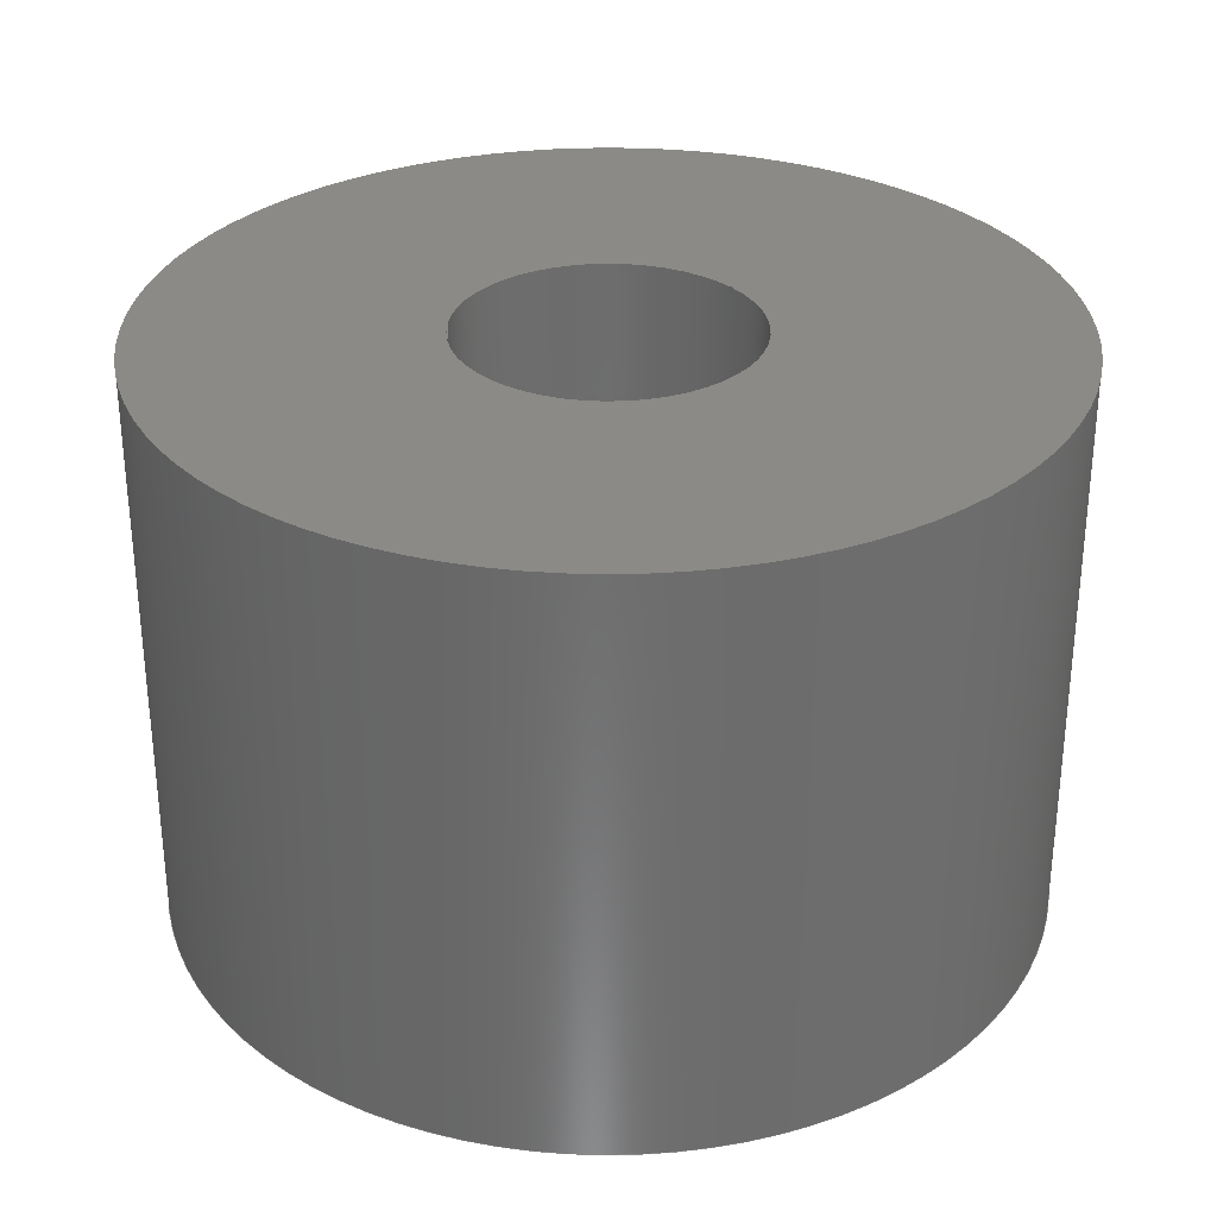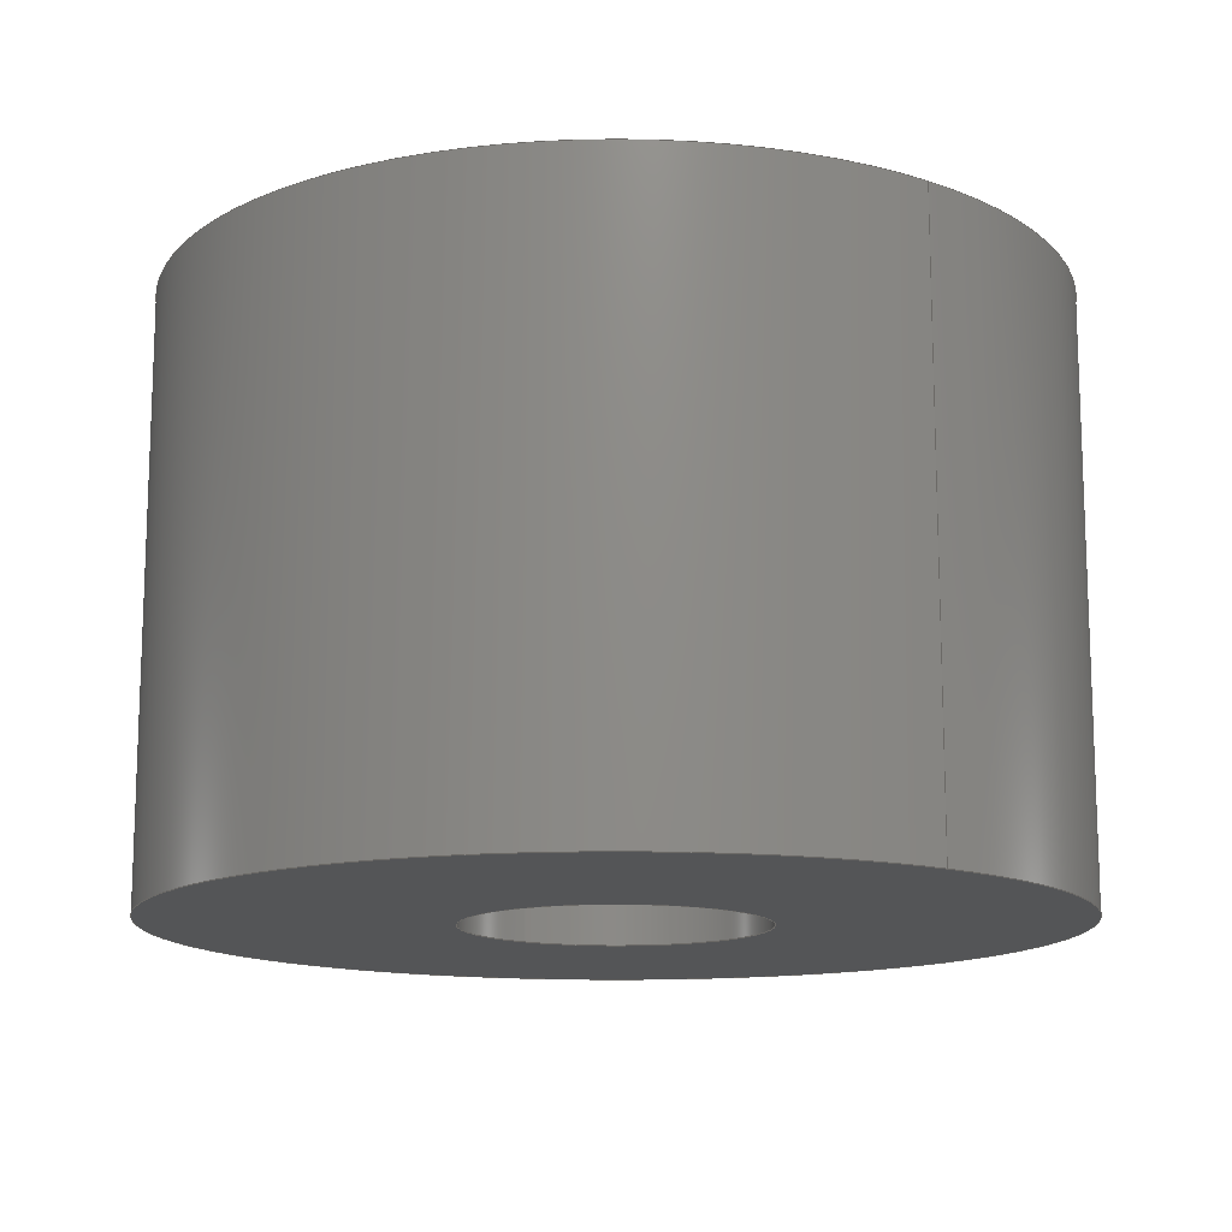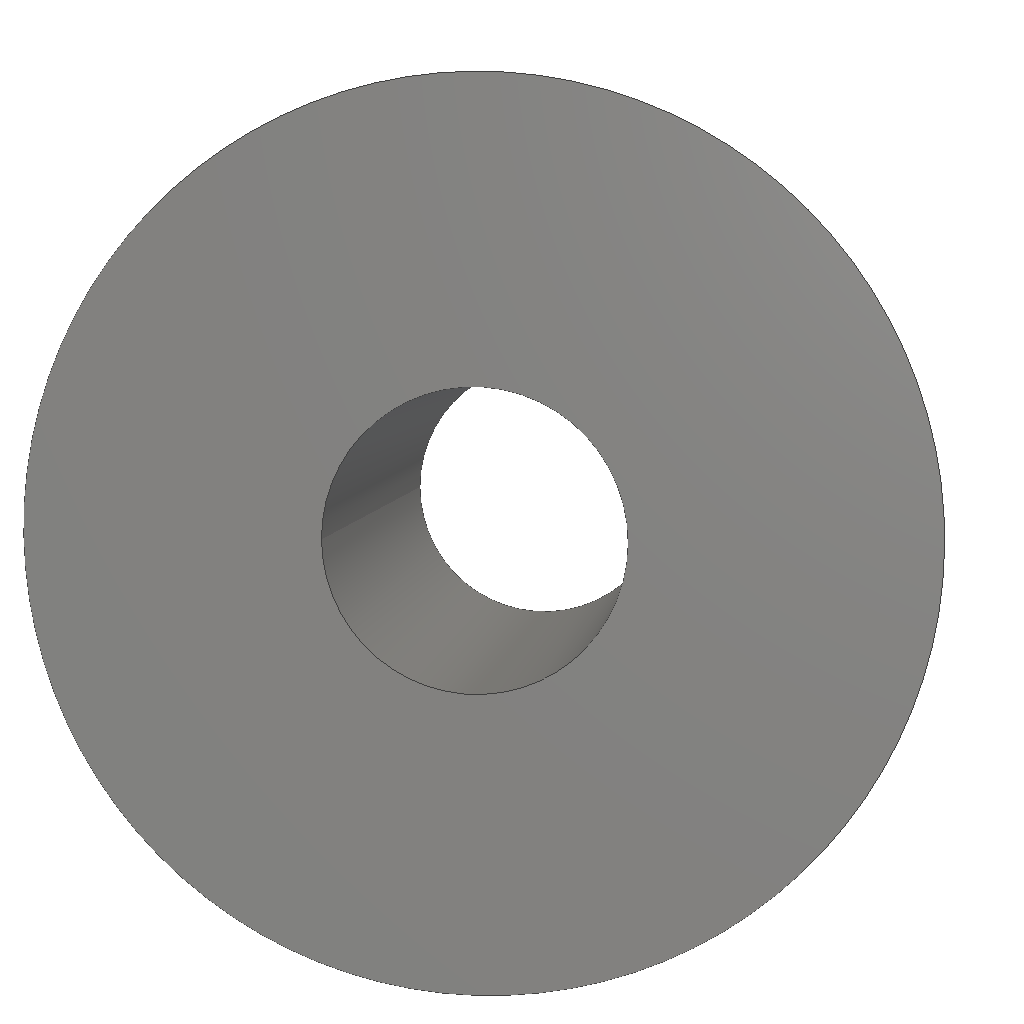
<metadata>
{"format":"step","ext":"step","renderer":"f3d","projection":"perspective","resolution":1024,"background":"white","views":[{"elev":30.8,"azim":-175.4,"up":"+Z"},{"elev":-13.7,"azim":-126.9,"up":"+Z"},{"elev":5.5,"azim":-172.9,"up":"+Y"}]}
</metadata>
<code>
ISO-10303-21;
DATA;
#1 = CARTESIAN_POINT ( 'NONE',  ( 0, 0, 0 ) ) ;
#2 = APPLICATION_CONTEXT ( 'configuration controlled 3d designs of mechanical parts and assemblies' ) ;
#3 = AXIS2_PLACEMENT_3D ( 'NONE', #169, #166, #183 ) ;
#4 = APPROVAL_ROLE ( '' ) ;
#5 = CYLINDRICAL_SURFACE ( 'NONE', #6, 25 ) ;
#6 = AXIS2_PLACEMENT_3D ( 'NONE', #29, #180, #101 ) ;
#7 = VECTOR ( 'NONE', #199, 1000 ) ;
#8 = CARTESIAN_POINT ( 'NONE',  ( -75, 0, 0 ) ) ;
#9 = CARTESIAN_POINT ( 'NONE',  ( 0, 0, -100 ) ) ;
#10 = ORIENTED_EDGE ( 'NONE', *, *, #45, .F. ) ;
#11 =( LENGTH_UNIT ( ) NAMED_UNIT ( * ) SI_UNIT ( .MILLI., .METRE. ) );
#12 = ORIENTED_EDGE ( 'NONE', *, *, #148, .F. ) ;
#13 = CC_DESIGN_PERSON_AND_ORGANIZATION_ASSIGNMENT ( #19, #62, ( #174 ) ) ;
#14 = DIRECTION ( 'NONE',  ( -1, 0, 0 ) ) ;
#15 = VERTEX_POINT ( 'NONE', #96 ) ;
#16 = CIRCLE ( 'NONE', #3, 75 ) ;
#17 = LOCAL_TIME ( 5, 31, 59, #117 ) ;
#18 = CARTESIAN_POINT ( 'NONE',  ( 0, 0, 0 ) ) ;
#19 = PERSON_AND_ORGANIZATION ( #72, #100 ) ;
#20 = APPLICATION_PROTOCOL_DEFINITION ( 'international standard', 'config_control_design', 1994, #2 ) ;
#21 = APPLICATION_CONTEXT ( 'configuration controlled 3d designs of mechanical parts and assemblies' ) ;
#22 = AXIS2_PLACEMENT_3D ( 'NONE', #150, #223, #200 ) ;
#23 = APPROVAL_DATE_TIME ( #189, #98 ) ;
#24 = DIRECTION ( 'NONE',  ( 1, 0, 0 ) ) ;
#25 = CALENDAR_DATE ( 2025, 27, 9 ) ;
#26 = EDGE_CURVE ( 'NONE', #224, #38, #43, .T. ) ;
#27 = AXIS2_PLACEMENT_3D ( 'NONE', #190, #142, #48 ) ;
#28 = PRODUCT_RELATED_PRODUCT_CATEGORY ( 'detail', '', ( #174 ) ) ;
#29 = CARTESIAN_POINT ( 'NONE',  ( 0, 0, 0 ) ) ;
#30 = CARTESIAN_POINT ( 'NONE',  ( 25, 0, -100 ) ) ;
#31 = ORIENTED_EDGE ( 'NONE', *, *, #79, .F. ) ;
#32 = PLANE ( 'NONE',  #66 ) ;
#33 = ORIENTED_EDGE ( 'NONE', *, *, #144, .F. ) ;
#34 = DIRECTION ( 'NONE',  ( 0, 0, -1 ) ) ;
#35 = VERTEX_POINT ( 'NONE', #171 ) ;
#36 = PRODUCT_DEFINITION_SHAPE ( 'NONE', 'NONE',  #247 ) ;
#37 = DIRECTION ( 'NONE',  ( 0, 0, 1 ) ) ;
#38 = VERTEX_POINT ( 'NONE', #246 ) ;
#39 = CARTESIAN_POINT ( 'NONE',  ( -25, 0, 0 ) ) ;
#40 = ADVANCED_FACE ( 'NONE', ( #178 ), #5, .F. ) ;
#41 = PERSON_AND_ORGANIZATION_ROLE ( 'creator' ) ;
#42 = EDGE_CURVE ( 'NONE', #145, #15, #214, .T. ) ;
#43 = LINE ( 'NONE', #92, #129 ) ;
#44 = APPROVAL_STATUS ( 'not_yet_approved' ) ;
#45 = EDGE_CURVE ( 'NONE', #38, #15, #195, .T. ) ;
#46 = SHAPE_DEFINITION_REPRESENTATION ( #36, #128 ) ;
#47 = PERSON_AND_ORGANIZATION ( #72, #100 ) ;
#48 = DIRECTION ( 'NONE',  ( 1, 0, 0 ) ) ;
#49 = UNCERTAINTY_MEASURE_WITH_UNIT (LENGTH_MEASURE( 1e-05 ), #11, 'distance_accuracy_value', 'NONE');
#50 = COORDINATED_UNIVERSAL_TIME_OFFSET ( 8, 0, .BEHIND. ) ;
#51 = AXIS2_PLACEMENT_3D ( 'NONE', #83, #122, #24 ) ;
#52 = ORIENTED_EDGE ( 'NONE', *, *, #170, .F. ) ;
#53 = CARTESIAN_POINT ( 'NONE',  ( 25, 0, 0 ) ) ;
#54 = DESIGN_CONTEXT ( 'detailed design', #2, 'design' ) ;
#55 = DIRECTION ( 'NONE',  ( 1, 0, 0 ) ) ;
#56 = DIRECTION ( 'NONE',  ( 0, 0, 1 ) ) ;
#57 = ORIENTED_EDGE ( 'NONE', *, *, #68, .F. ) ;
#58 = DIRECTION ( 'NONE',  ( 1, 0, 0 ) ) ;
#59 = VECTOR ( 'NONE', #161, 1000 ) ;
#60 = ADVANCED_FACE ( 'NONE', ( #139 ), #213, .T. ) ;
#61 = CC_DESIGN_APPROVAL ( #94, ( #131 ) ) ;
#62 = PERSON_AND_ORGANIZATION_ROLE ( 'design_owner' ) ;
#63 = PERSON_AND_ORGANIZATION_ROLE ( 'classification_officer' ) ;
#64 = ADVANCED_FACE ( 'NONE', ( #97 ), #236, .T. ) ;
#65 = DATE_AND_TIME ( #25, #243 ) ;
#66 = AXIS2_PLACEMENT_3D ( 'NONE', #244, #106, #109 ) ;
#67 = AXIS2_PLACEMENT_3D ( 'NONE', #9, #225, #58 ) ;
#68 = EDGE_CURVE ( 'NONE', #15, #38, #16, .T. ) ;
#69 = CIRCLE ( 'NONE', #160, 25 ) ;
#70 = DIRECTION ( 'NONE',  ( 0, 0, -1 ) ) ;
#71 = DIRECTION ( 'NONE',  ( 1, 0, 0 ) ) ;
#72 = PERSON ( 'UNSPECIFIED', 'UNSPECIFIED', 'UNSPECIFIED', ('UNSPECIFIED'), ('UNSPECIFIED'), ('UNSPECIFIED') ) ;
#73 = DIRECTION ( 'NONE',  ( 0, 0, 1 ) ) ;
#74 = ORIENTED_EDGE ( 'NONE', *, *, #45, .T. ) ;
#75 = CC_DESIGN_DATE_AND_TIME_ASSIGNMENT ( #210, #233, ( #232 ) ) ;
#76 = CALENDAR_DATE ( 2025, 27, 9 ) ;
#77 = AXIS2_PLACEMENT_3D ( 'NONE', #215, #56, #217 ) ;
#78 = CALENDAR_DATE ( 2025, 27, 9 ) ;
#79 = EDGE_CURVE ( 'NONE', #86, #186, #172, .T. ) ;
#80 = SECURITY_CLASSIFICATION_LEVEL ( 'unclassified' ) ;
#81 = LOCAL_TIME ( 5, 31, 59, #249 ) ;
#82 = ORIENTED_EDGE ( 'NONE', *, *, #240, .F. ) ;
#83 = CARTESIAN_POINT ( 'NONE',  ( 0, 0, 0 ) ) ;
#84 = CARTESIAN_POINT ( 'NONE',  ( -25, 0, 0 ) ) ;
#85 = EDGE_CURVE ( 'NONE', #133, #35, #105, .T. ) ;
#86 = VERTEX_POINT ( 'NONE', #30 ) ;
#87 = ORIENTED_EDGE ( 'NONE', *, *, #26, .T. ) ;
#88 = DIRECTION ( 'NONE',  ( 1, 0, 0 ) ) ;
#89 = EDGE_LOOP ( 'NONE', ( #57, #10 ) ) ;
#90 = ADVANCED_FACE ( 'NONE', ( #107 ), #187, .F. ) ;
#91 = FACE_BOUND ( 'NONE', #110, .T. ) ;
#92 = CARTESIAN_POINT ( 'NONE',  ( 75, 0, 0 ) ) ;
#93 = EDGE_LOOP ( 'NONE', ( #103, #245, #168, #82 ) ) ;
#94 = APPROVAL ( #177, 'UNSPECIFIED' ) ;
#95 = AXIS2_PLACEMENT_3D ( 'NONE', #219, #37, #182 ) ;
#96 = CARTESIAN_POINT ( 'NONE',  ( -75, 0, -100 ) ) ;
#97 = FACE_OUTER_BOUND ( 'NONE', #227, .T. ) ;
#98 = APPROVAL ( #44, 'UNSPECIFIED' ) ;
#99 = DATE_AND_TIME ( #193, #137 ) ;
#100 = ORGANIZATION ( 'UNSPECIFIED', 'UNSPECIFIED', '' ) ;
#101 = DIRECTION ( 'NONE',  ( 1, 0, 0 ) ) ;
#102 = DIRECTION ( 'NONE',  ( 0, 0, -1 ) ) ;
#103 = ORIENTED_EDGE ( 'NONE', *, *, #42, .T. ) ;
#104 = ORIENTED_EDGE ( 'NONE', *, *, #136, .T. ) ;
#105 = CIRCLE ( 'NONE', #220, 25 ) ;
#106 = DIRECTION ( 'NONE',  ( 0, 0, 1 ) ) ;
#107 = FACE_OUTER_BOUND ( 'NONE', #167, .T. ) ;
#108 = EDGE_CURVE ( 'NONE', #186, #86, #69, .T. ) ;
#109 = DIRECTION ( 'NONE',  ( 1, 0, 0 ) ) ;
#110 = EDGE_LOOP ( 'NONE', ( #116, #203 ) ) ;
#111 = CARTESIAN_POINT ( 'NONE',  ( -25, 0, -100 ) ) ;
#112 = COORDINATED_UNIVERSAL_TIME_OFFSET ( 8, 0, .BEHIND. ) ;
#113 = CIRCLE ( 'NONE', #95, 75 ) ;
#114 = CC_DESIGN_DATE_AND_TIME_ASSIGNMENT ( #65, #120, ( #247 ) ) ;
#115 = PERSON_AND_ORGANIZATION ( #72, #100 ) ;
#116 = ORIENTED_EDGE ( 'NONE', *, *, #85, .T. ) ;
#117 = COORDINATED_UNIVERSAL_TIME_OFFSET ( 8, 0, .BEHIND. ) ;
#118 = CIRCLE ( 'NONE', #248, 75 ) ;
#119 = LOCAL_TIME ( 5, 31, 59, #235 ) ;
#120 = DATE_TIME_ROLE ( 'creation_date' ) ;
#121 = CC_DESIGN_PERSON_AND_ORGANIZATION_ASSIGNMENT ( #226, #41, ( #247 ) ) ;
#122 = DIRECTION ( 'NONE',  ( 0, 0, 1 ) ) ;
#123 = PERSON_AND_ORGANIZATION ( #72, #100 ) ;
#124 = PERSON_AND_ORGANIZATION_ROLE ( 'design_supplier' ) ;
#125 = APPROVAL_PERSON_ORGANIZATION ( #123, #98, #194 ) ;
#126 = ORIENTED_EDGE ( 'NONE', *, *, #136, .F. ) ;
#127 = LINE ( 'NONE', #53, #7 ) ;
#128 = ADVANCED_BREP_SHAPE_REPRESENTATION ( 'base_Default_sldprt', ( #205, #221 ), #204 ) ;
#129 = VECTOR ( 'NONE', #176, 1000 ) ;
#130 =( NAMED_UNIT ( * ) PLANE_ANGLE_UNIT ( ) SI_UNIT ( $, .RADIAN. ) );
#131 = PRODUCT_DEFINITION_FORMATION_WITH_SPECIFIED_SOURCE ( 'ANY', '', #174, .NOT_KNOWN. ) ;
#132 = CARTESIAN_POINT ( 'NONE',  ( -75, 0, 0 ) ) ;
#133 = VERTEX_POINT ( 'NONE', #84 ) ;
#134 = DIRECTION ( 'NONE',  ( 0, 0, 1 ) ) ;
#135 = CC_DESIGN_SECURITY_CLASSIFICATION ( #232, ( #131 ) ) ;
#136 = EDGE_CURVE ( 'NONE', #133, #186, #146, .T. ) ;
#137 = LOCAL_TIME ( 5, 31, 59, #50 ) ;
#138 = APPROVAL_DATE_TIME ( #99, #94 ) ;
#139 = FACE_OUTER_BOUND ( 'NONE', #93, .T. ) ;
#140 = ADVANCED_FACE ( 'NONE', ( #216, #237 ), #239, .F. ) ;
#141 = CALENDAR_DATE ( 2025, 27, 9 ) ;
#142 = DIRECTION ( 'NONE',  ( 0, 0, 1 ) ) ;
#143 = PERSON_AND_ORGANIZATION ( #72, #100 ) ;
#144 = EDGE_CURVE ( 'NONE', #35, #133, #234, .T. ) ;
#145 = VERTEX_POINT ( 'NONE', #132 ) ;
#146 = LINE ( 'NONE', #39, #59 ) ;
#147 = CARTESIAN_POINT ( 'NONE',  ( 0, 0, 0 ) ) ;
#148 = EDGE_CURVE ( 'NONE', #224, #145, #118, .T. ) ;
#149 = CARTESIAN_POINT ( 'NONE',  ( 0, 0, -100 ) ) ;
#150 = CARTESIAN_POINT ( 'NONE',  ( 0, 0, 0 ) ) ;
#151 = CC_DESIGN_APPROVAL ( #98, ( #232 ) ) ;
#152 = EDGE_LOOP ( 'NONE', ( #238, #31 ) ) ;
#153 = DIRECTION ( 'NONE',  ( -1, 0, 0 ) ) ;
#154 = APPROVAL_DATE_TIME ( #175, #198 ) ;
#155 = EDGE_LOOP ( 'NONE', ( #162, #197 ) ) ;
#156 = CC_DESIGN_PERSON_AND_ORGANIZATION_ASSIGNMENT ( #179, #157, ( #131 ) ) ;
#157 = PERSON_AND_ORGANIZATION_ROLE ( 'creator' ) ;
#158 = PERSON_AND_ORGANIZATION ( #72, #100 ) ;
#159 =( NAMED_UNIT ( * ) SI_UNIT ( $, .STERADIAN. ) SOLID_ANGLE_UNIT ( ) );
#160 = AXIS2_PLACEMENT_3D ( 'NONE', #181, #70, #153 ) ;
#161 = DIRECTION ( 'NONE',  ( 0, 0, -1 ) ) ;
#162 = ORIENTED_EDGE ( 'NONE', *, *, #240, .T. ) ;
#163 = CARTESIAN_POINT ( 'NONE',  ( 0, 0, 0 ) ) ;
#164 = EDGE_LOOP ( 'NONE', ( #207, #202, #126, #33 ) ) ;
#165 = ORIENTED_EDGE ( 'NONE', *, *, #42, .F. ) ;
#166 = DIRECTION ( 'NONE',  ( 0, 0, 1 ) ) ;
#167 = EDGE_LOOP ( 'NONE', ( #104, #184, #52, #218 ) ) ;
#168 = ORIENTED_EDGE ( 'NONE', *, *, #26, .F. ) ;
#169 = CARTESIAN_POINT ( 'NONE',  ( 0, 0, -100 ) ) ;
#170 = EDGE_CURVE ( 'NONE', #35, #86, #127, .T. ) ;
#171 = CARTESIAN_POINT ( 'NONE',  ( 25, 0, 0 ) ) ;
#172 = CIRCLE ( 'NONE', #67, 25 ) ;
#173 = MECHANICAL_CONTEXT ( 'NONE', #21, 'mechanical' ) ;
#174 = PRODUCT ( 'base_Default_sldprt', 'base_Default_sldprt', '', ( #173 ) ) ;
#175 = DATE_AND_TIME ( #76, #81 ) ;
#176 = DIRECTION ( 'NONE',  ( 0, 0, -1 ) ) ;
#177 = APPROVAL_STATUS ( 'not_yet_approved' ) ;
#178 = FACE_OUTER_BOUND ( 'NONE', #164, .T. ) ;
#179 = PERSON_AND_ORGANIZATION ( #72, #100 ) ;
#180 = DIRECTION ( 'NONE',  ( 0, 0, 1 ) ) ;
#181 = CARTESIAN_POINT ( 'NONE',  ( 0, 0, -100 ) ) ;
#182 = DIRECTION ( 'NONE',  ( -1, 0, 0 ) ) ;
#183 = DIRECTION ( 'NONE',  ( -1, 0, 0 ) ) ;
#184 = ORIENTED_EDGE ( 'NONE', *, *, #108, .T. ) ;
#185 = FACE_OUTER_BOUND ( 'NONE', #155, .T. ) ;
#186 = VERTEX_POINT ( 'NONE', #111 ) ;
#187 = CYLINDRICAL_SURFACE ( 'NONE', #228, 25 ) ;
#188 = APPROVAL_STATUS ( 'not_yet_approved' ) ;
#189 = DATE_AND_TIME ( #141, #17 ) ;
#190 = CARTESIAN_POINT ( 'NONE',  ( 0, 0, -100 ) ) ;
#191 = AXIS2_PLACEMENT_3D ( 'NONE', #149, #241, #71 ) ;
#192 = APPROVAL_PERSON_ORGANIZATION ( #115, #198, #206 ) ;
#193 = CALENDAR_DATE ( 2025, 27, 9 ) ;
#194 = APPROVAL_ROLE ( '' ) ;
#195 = CIRCLE ( 'NONE', #27, 75 ) ;
#196 = APPROVAL_PERSON_ORGANIZATION ( #143, #94, #4 ) ;
#197 = ORIENTED_EDGE ( 'NONE', *, *, #148, .T. ) ;
#198 = APPROVAL ( #188, 'UNSPECIFIED' ) ;
#199 = DIRECTION ( 'NONE',  ( 0, 0, -1 ) ) ;
#200 = DIRECTION ( 'NONE',  ( 1, 0, 0 ) ) ;
#201 = CARTESIAN_POINT ( 'NONE',  ( 75, 0, 0 ) ) ;
#202 = ORIENTED_EDGE ( 'NONE', *, *, #79, .T. ) ;
#203 = ORIENTED_EDGE ( 'NONE', *, *, #144, .T. ) ;
#204 =( GEOMETRIC_REPRESENTATION_CONTEXT ( 3 ) GLOBAL_UNCERTAINTY_ASSIGNED_CONTEXT ( ( #49 ) ) GLOBAL_UNIT_ASSIGNED_CONTEXT ( ( #11, #130, #159 ) ) REPRESENTATION_CONTEXT ( 'NONE', 'WORKASPACE' ) );
#205 = MANIFOLD_SOLID_BREP ( 'Imported1', #242 ) ;
#206 = APPROVAL_ROLE ( '' ) ;
#207 = ORIENTED_EDGE ( 'NONE', *, *, #170, .T. ) ;
#208 = DIRECTION ( 'NONE',  ( 1, 0, 0 ) ) ;
#209 = APPLICATION_PROTOCOL_DEFINITION ( 'international standard', 'config_control_design', 1994, #21 ) ;
#210 = DATE_AND_TIME ( #78, #119 ) ;
#211 = VECTOR ( 'NONE', #102, 1000 ) ;
#212 = CC_DESIGN_APPROVAL ( #198, ( #247 ) ) ;
#213 = CYLINDRICAL_SURFACE ( 'NONE', #51, 75 ) ;
#214 = LINE ( 'NONE', #8, #211 ) ;
#215 = CARTESIAN_POINT ( 'NONE',  ( 0, 0, 0 ) ) ;
#216 = FACE_BOUND ( 'NONE', #152, .T. ) ;
#217 = DIRECTION ( 'NONE',  ( 1, 0, 0 ) ) ;
#218 = ORIENTED_EDGE ( 'NONE', *, *, #85, .F. ) ;
#219 = CARTESIAN_POINT ( 'NONE',  ( 0, 0, 0 ) ) ;
#220 = AXIS2_PLACEMENT_3D ( 'NONE', #18, #34, #14 ) ;
#221 = AXIS2_PLACEMENT_3D ( 'NONE', #1, #229, #208 ) ;
#222 = ADVANCED_FACE ( 'NONE', ( #91, #185 ), #32, .T. ) ;
#223 = DIRECTION ( 'NONE',  ( 0, 0, -1 ) ) ;
#224 = VERTEX_POINT ( 'NONE', #201 ) ;
#225 = DIRECTION ( 'NONE',  ( 0, 0, -1 ) ) ;
#226 = PERSON_AND_ORGANIZATION ( #72, #100 ) ;
#227 = EDGE_LOOP ( 'NONE', ( #87, #74, #165, #12 ) ) ;
#228 = AXIS2_PLACEMENT_3D ( 'NONE', #163, #73, #88 ) ;
#229 = DIRECTION ( 'NONE',  ( 0, 0, 1 ) ) ;
#230 = CC_DESIGN_PERSON_AND_ORGANIZATION_ASSIGNMENT ( #158, #63, ( #232 ) ) ;
#231 = CC_DESIGN_PERSON_AND_ORGANIZATION_ASSIGNMENT ( #47, #124, ( #131 ) ) ;
#232 = SECURITY_CLASSIFICATION ( '', '', #80 ) ;
#233 = DATE_TIME_ROLE ( 'classification_date' ) ;
#234 = CIRCLE ( 'NONE', #22, 25 ) ;
#235 = COORDINATED_UNIVERSAL_TIME_OFFSET ( 8, 0, .BEHIND. ) ;
#236 = CYLINDRICAL_SURFACE ( 'NONE', #77, 75 ) ;
#237 = FACE_OUTER_BOUND ( 'NONE', #89, .T. ) ;
#238 = ORIENTED_EDGE ( 'NONE', *, *, #108, .F. ) ;
#239 = PLANE ( 'NONE',  #191 ) ;
#240 = EDGE_CURVE ( 'NONE', #145, #224, #113, .T. ) ;
#241 = DIRECTION ( 'NONE',  ( 0, 0, 1 ) ) ;
#242 = CLOSED_SHELL ( 'NONE', ( #90, #40, #140, #60, #64, #222 ) ) ;
#243 = LOCAL_TIME ( 5, 31, 59, #112 ) ;
#244 = CARTESIAN_POINT ( 'NONE',  ( 0, 0, 0 ) ) ;
#245 = ORIENTED_EDGE ( 'NONE', *, *, #68, .T. ) ;
#246 = CARTESIAN_POINT ( 'NONE',  ( 75, 0, -100 ) ) ;
#247 = PRODUCT_DEFINITION ( 'UNKNOWN', '', #131, #54 ) ;
#248 = AXIS2_PLACEMENT_3D ( 'NONE', #147, #134, #55 ) ;
#249 = COORDINATED_UNIVERSAL_TIME_OFFSET ( 8, 0, .BEHIND. ) ;
ENDSEC;
END-ISO-10303-21;

</code>
